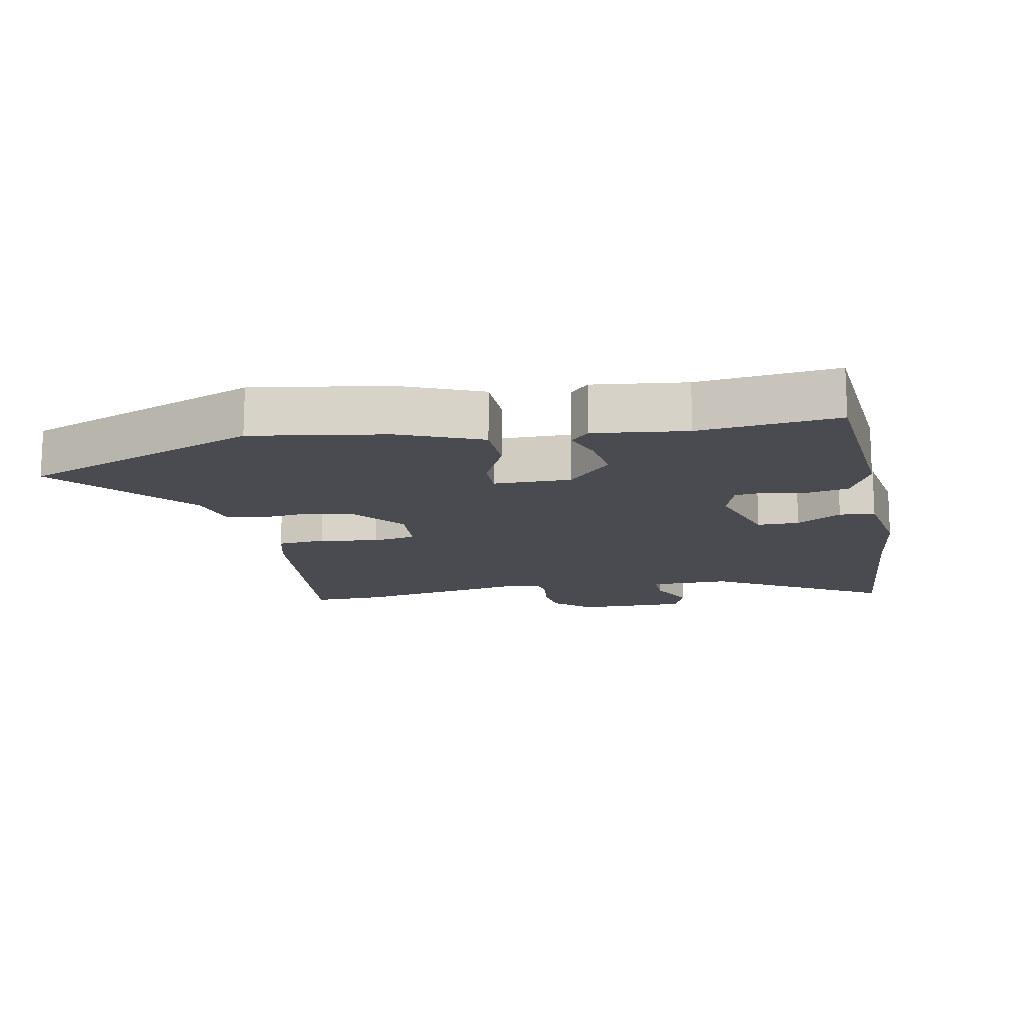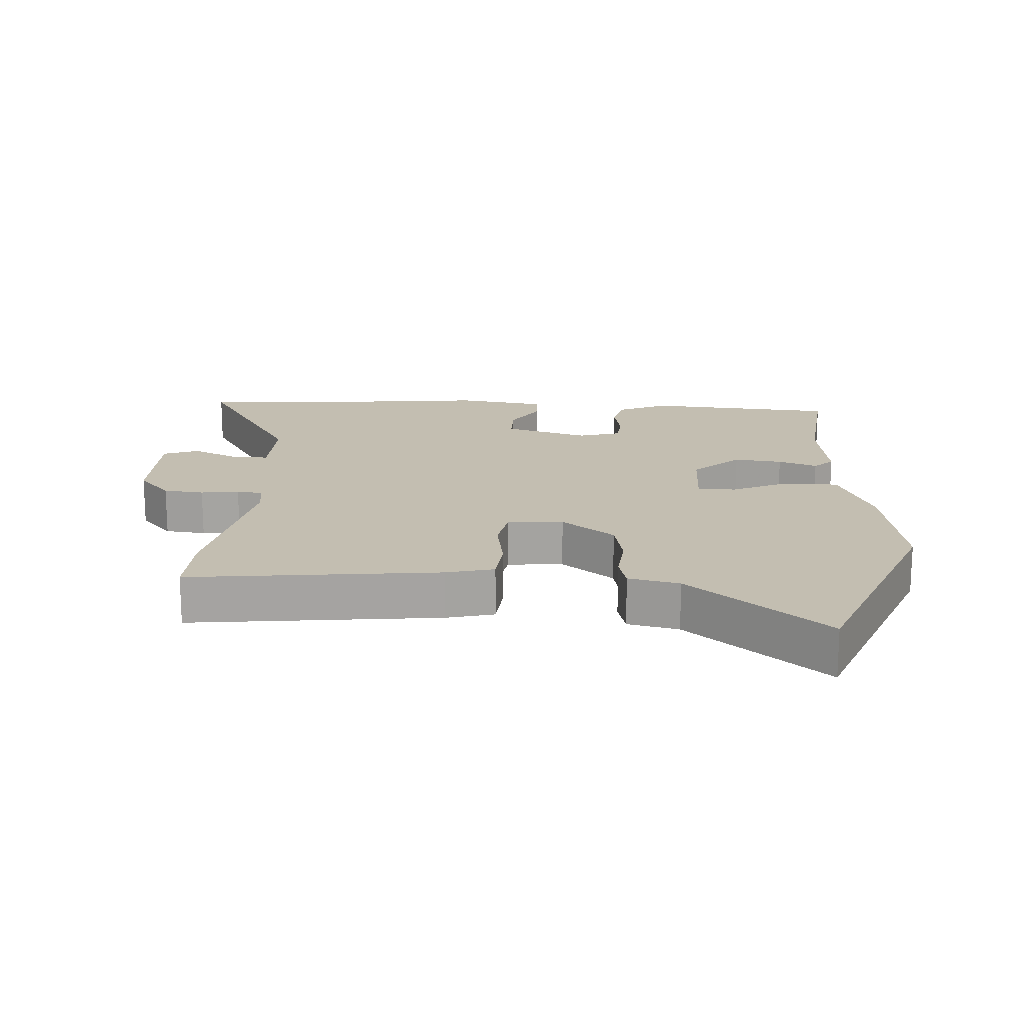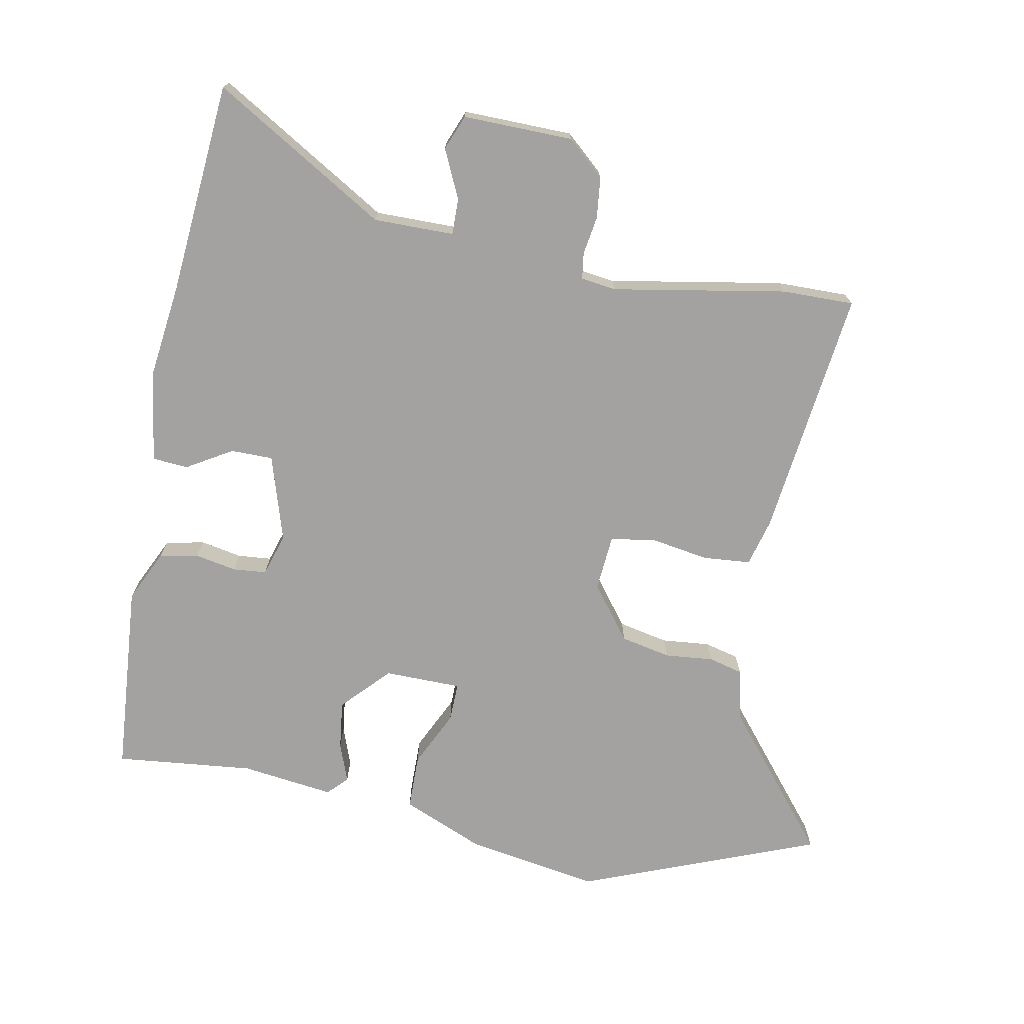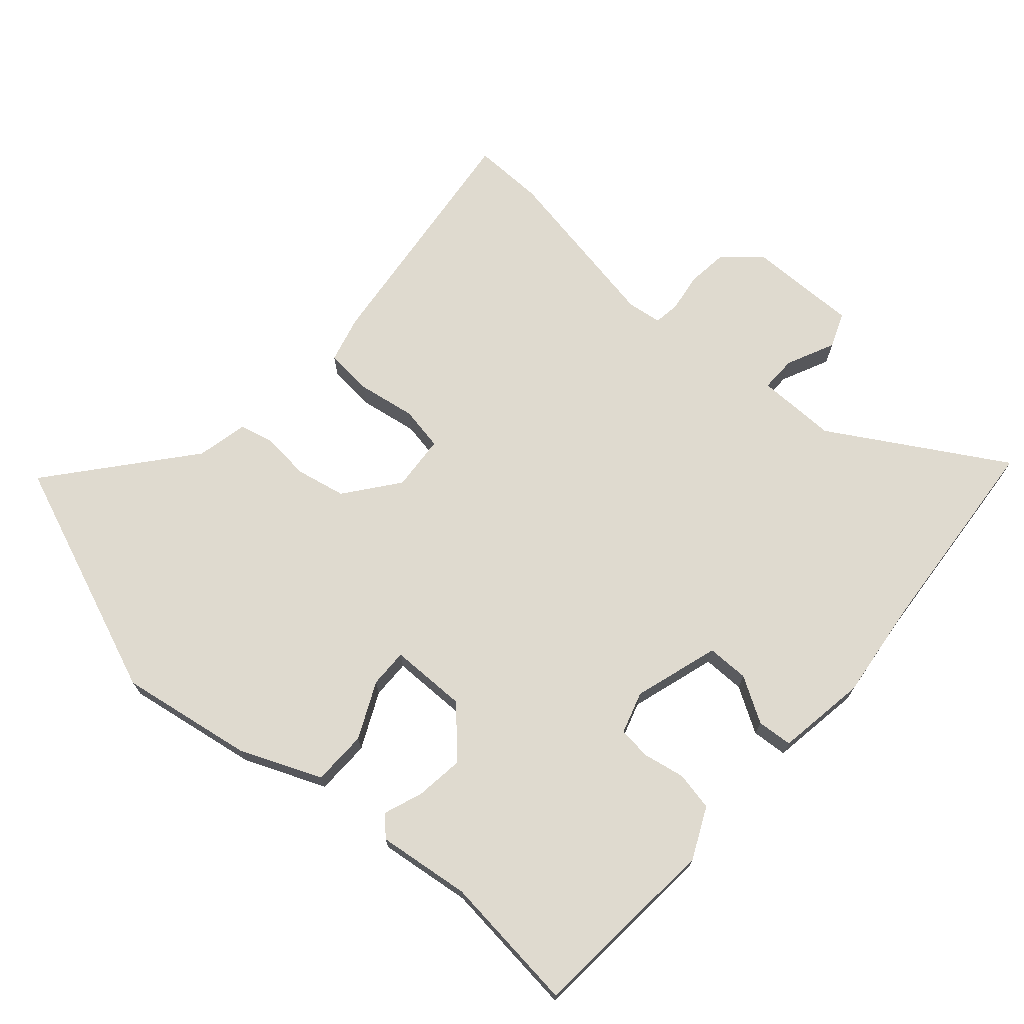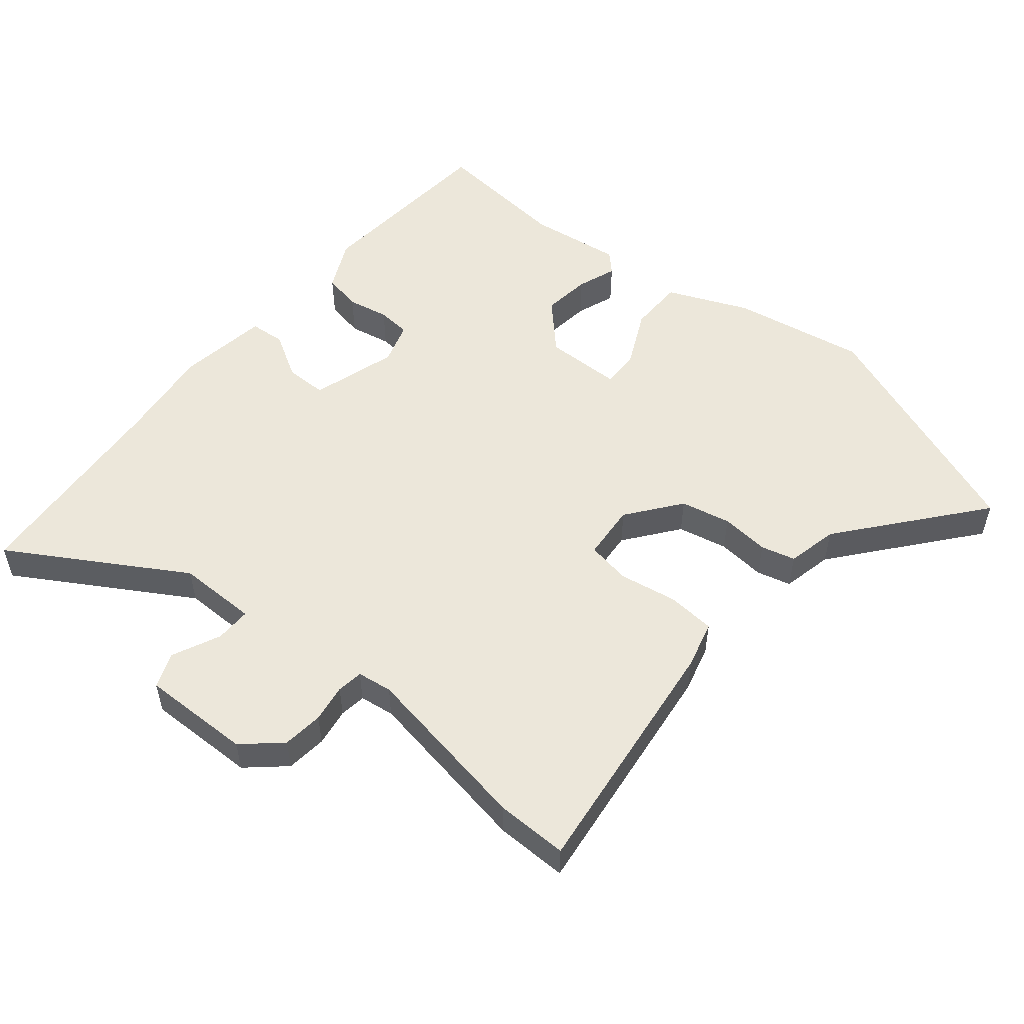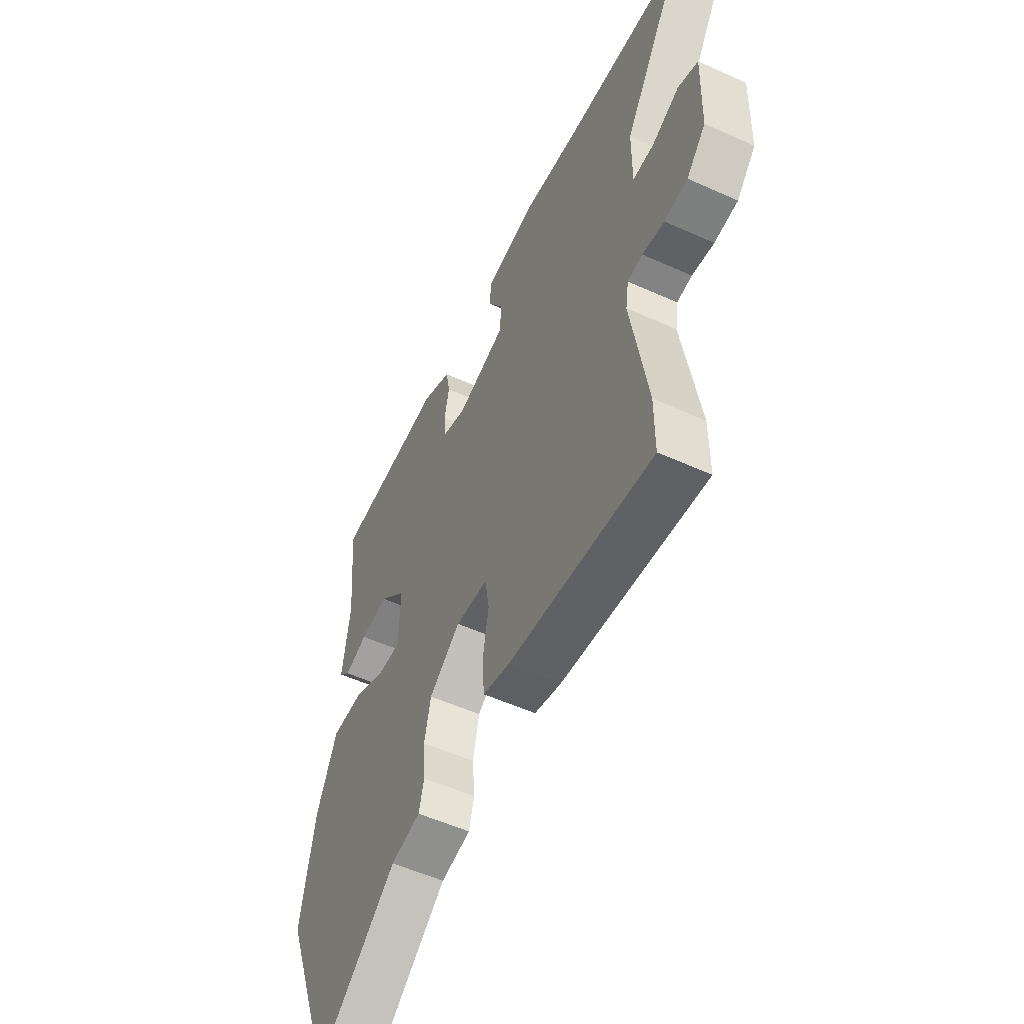
<metadata>
{"format":"obj","ext":"obj","renderer":"f3d","projection":"perspective","resolution":1024,"background":"white","views":[{"elev":-14.4,"azim":-77.7,"up":"+Y"},{"elev":17.2,"azim":-175.5,"up":"+Y"},{"elev":-72.7,"azim":80.0,"up":"+Y"},{"elev":70.8,"azim":-47.7,"up":"+Y"},{"elev":52.9,"azim":130.2,"up":"+Y"},{"elev":-54.4,"azim":64.4,"up":"+Z"}]}
</metadata>
<code>
v 0.5 0.07 -0.43
v 0.5 0.07 -0.539
v 0.121 0.07 -0.488
v 0.049 0.07 -0.468
v 0.044 0.07 -0.395
v 0.06 0.07 -0.306
v 0.049 0.07 -0.239
v -0.036 0.07 -0.231
v -0.118 0.07 -0.292
v -0.135 0.07 -0.368
v -0.129 0.07 -0.442
v -0.143 0.07 -0.494
v -0.221 0.07 -0.51
v -0.433 0.07 -0.679
v -0.569 0.07 -0.315
v -0.532 0.07 -0.112
v -0.478 0.07 0.011
v -0.394 0.07 0.011
v -0.309 0.07 -0.031
v -0.25 0.07 -0.033
v -0.247 0.07 0.084
v -0.317 0.07 0.152
v -0.391 0.07 0.144
v -0.451 0.07 0.123
v -0.48 0.07 0.152
v -0.46 0.07 0.293
v -0.479 0.07 0.504
v -0.185 0.07 0.523
v -0.108 0.07 0.485
v -0.097 0.07 0.426
v -0.11 0.07 0.363
v -0.106 0.07 0.312
v -0.042 0.07 0.291
v 0.089 0.07 0.329
v 0.09 0.07 0.393
v 0.05 0.07 0.462
v 0.055 0.07 0.516
v 0.193 0.07 0.535
v 0.34 0.07 0.515
v 0.661 0.07 0.484
v 0.5 0.07 0.223
v 0.499 0.07 0.101
v 0.554 0.07 0.101
v 0.628 0.07 0.134
v 0.681 0.07 0.112
v 0.676 0.07 -0.055
v 0.625 0.07 -0.111
v 0.563 0.07 -0.117
v 0.505 0.07 -0.107
v 0.465 0.07 -0.112
v 0.457 0.07 -0.165
v 0.5 0 -0.43
v 0.5 0 -0.539
v 0.121 0 -0.488
v 0.049 0 -0.468
v 0.044 0 -0.395
v 0.06 0 -0.306
v 0.049 0 -0.239
v -0.036 0 -0.231
v -0.118 0 -0.292
v -0.135 0 -0.368
v -0.129 0 -0.442
v -0.143 0 -0.494
v -0.221 0 -0.51
v -0.433 0 -0.679
v -0.569 0 -0.315
v -0.532 0 -0.112
v -0.478 0 0.011
v -0.394 0 0.011
v -0.309 0 -0.031
v -0.25 0 -0.033
v -0.247 0 0.084
v -0.317 0 0.152
v -0.391 0 0.144
v -0.451 0 0.123
v -0.48 0 0.152
v -0.46 0 0.293
v -0.479 0 0.504
v -0.185 0 0.523
v -0.108 0 0.485
v -0.097 0 0.426
v -0.11 0 0.363
v -0.106 0 0.312
v -0.042 0 0.291
v 0.089 0 0.329
v 0.09 0 0.393
v 0.05 0 0.462
v 0.055 0 0.516
v 0.193 0 0.535
v 0.34 0 0.515
v 0.661 0 0.484
v 0.5 0 0.223
v 0.499 0 0.101
v 0.554 0 0.101
v 0.628 0 0.134
v 0.681 0 0.112
v 0.676 0 -0.055
v 0.625 0 -0.111
v 0.563 0 -0.117
v 0.505 0 -0.107
v 0.465 0 -0.112
v 0.457 0 -0.165
f 46 47 48 49
f 46 49 50
f 43 44 45 46
f 42 43 46 50
f 41 42 50
f 39 40 41
f 39 41 50 51
f 35 36 37 38
f 34 35 38 39
f 28 29 30 31
f 26 27 28 31
f 26 31 32
f 23 24 25 26
f 22 23 26 32
f 21 22 32 33
f 16 17 18 19
f 16 19 20
f 13 14 15 16
f 13 16 20
f 10 11 12 13
f 9 10 13 20
f 8 9 20 21
f 3 4 5 6
f 3 6 7
f 2 3 7
f 1 2 7
f 34 39 51 1
f 7 8 21 33
f 1 7 33 34
f 100 99 98 97
f 101 100 97
f 97 96 95 94
f 101 97 94 93
f 101 93 92
f 92 91 90
f 102 101 92 90
f 89 88 87 86
f 90 89 86 85
f 82 81 80 79
f 82 79 78 77
f 83 82 77
f 77 76 75 74
f 83 77 74 73
f 84 83 73 72
f 70 69 68 67
f 71 70 67
f 67 66 65 64
f 71 67 64
f 64 63 62 61
f 71 64 61 60
f 72 71 60 59
f 57 56 55 54
f 58 57 54
f 58 54 53
f 58 53 52
f 52 102 90 85
f 84 72 59 58
f 85 84 58 52
f 1 52 53 2
f 2 53 54 3
f 3 54 55 4
f 4 55 56 5
f 5 56 57 6
f 6 57 58 7
f 7 58 59 8
f 8 59 60 9
f 9 60 61 10
f 10 61 62 11
f 11 62 63 12
f 12 63 64 13
f 13 64 65 14
f 14 65 66 15
f 15 66 67 16
f 16 67 68 17
f 17 68 69 18
f 18 69 70 19
f 19 70 71 20
f 20 71 72 21
f 21 72 73 22
f 22 73 74 23
f 23 74 75 24
f 24 75 76 25
f 25 76 77 26
f 26 77 78 27
f 27 78 79 28
f 28 79 80 29
f 29 80 81 30
f 30 81 82 31
f 31 82 83 32
f 32 83 84 33
f 33 84 85 34
f 34 85 86 35
f 35 86 87 36
f 36 87 88 37
f 37 88 89 38
f 38 89 90 39
f 39 90 91 40
f 40 91 92 41
f 41 92 93 42
f 42 93 94 43
f 43 94 95 44
f 44 95 96 45
f 45 96 97 46
f 46 97 98 47
f 47 98 99 48
f 48 99 100 49
f 49 100 101 50
f 50 101 102 51
f 51 102 52 1

</code>
